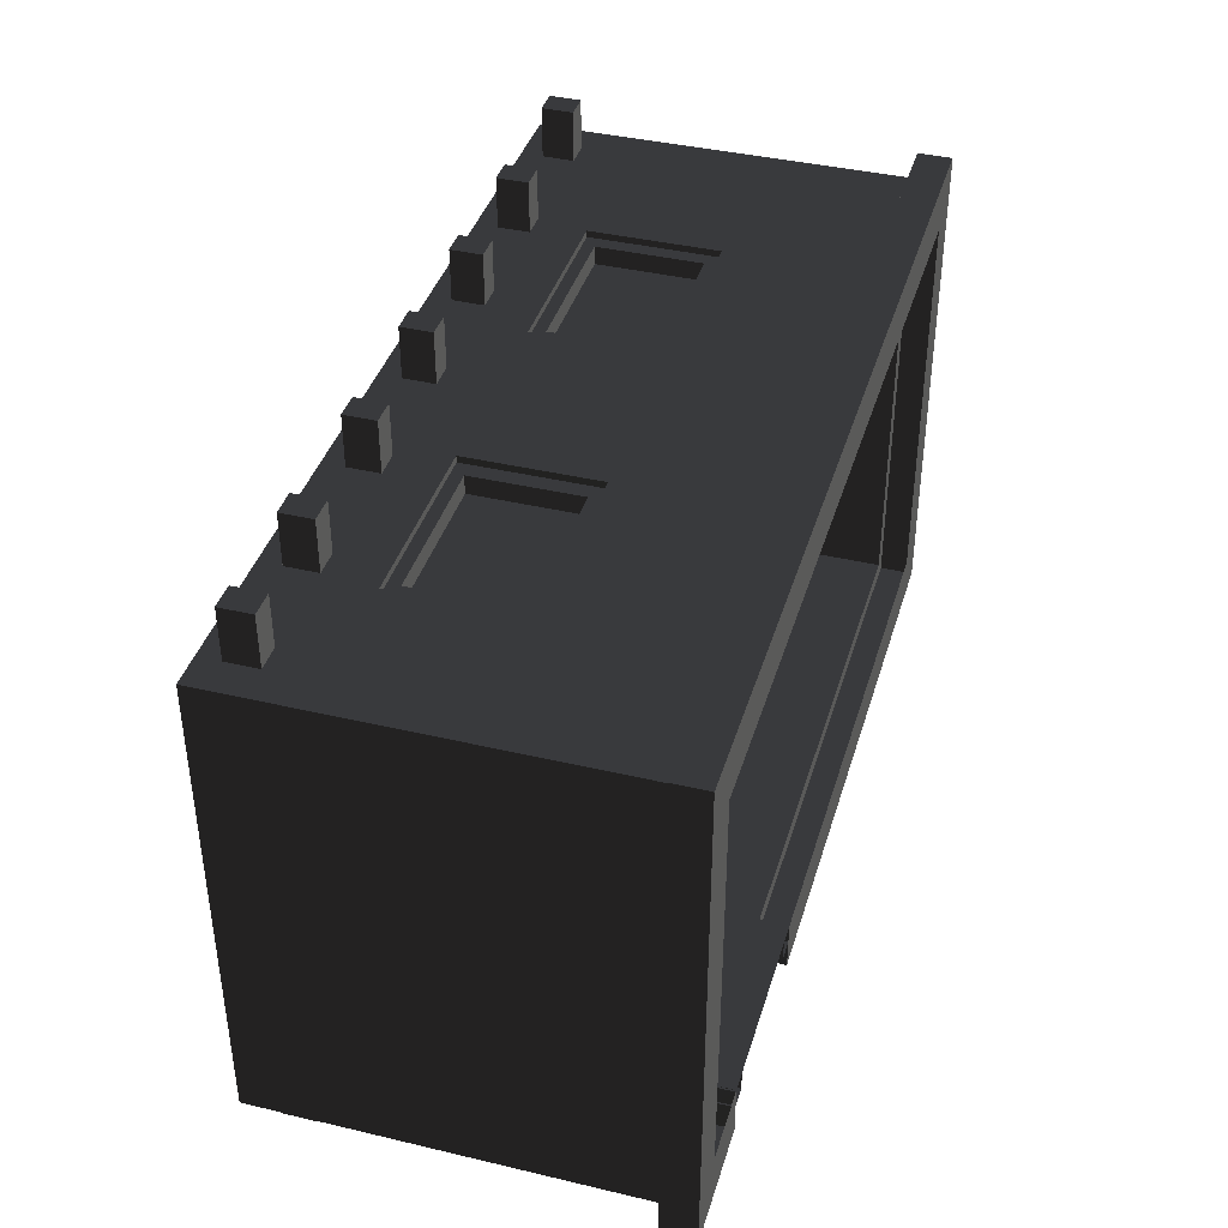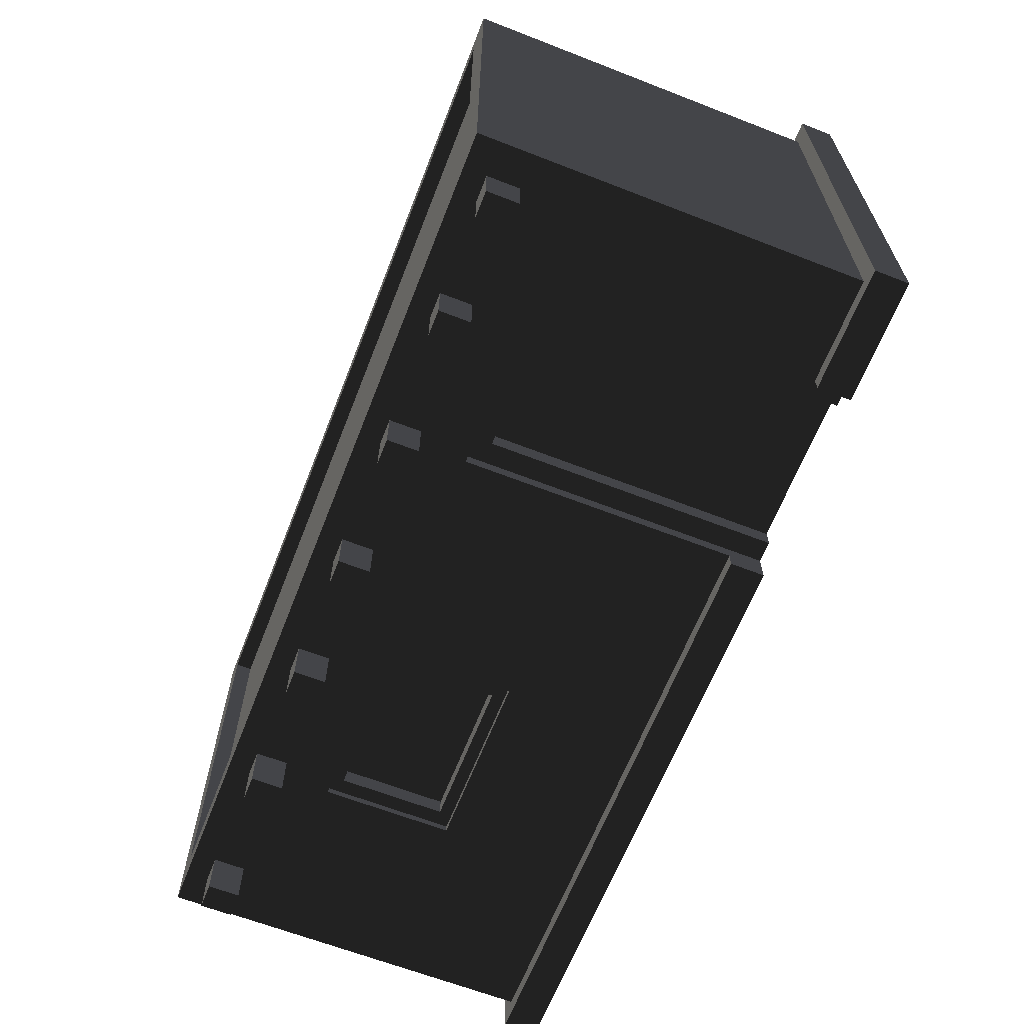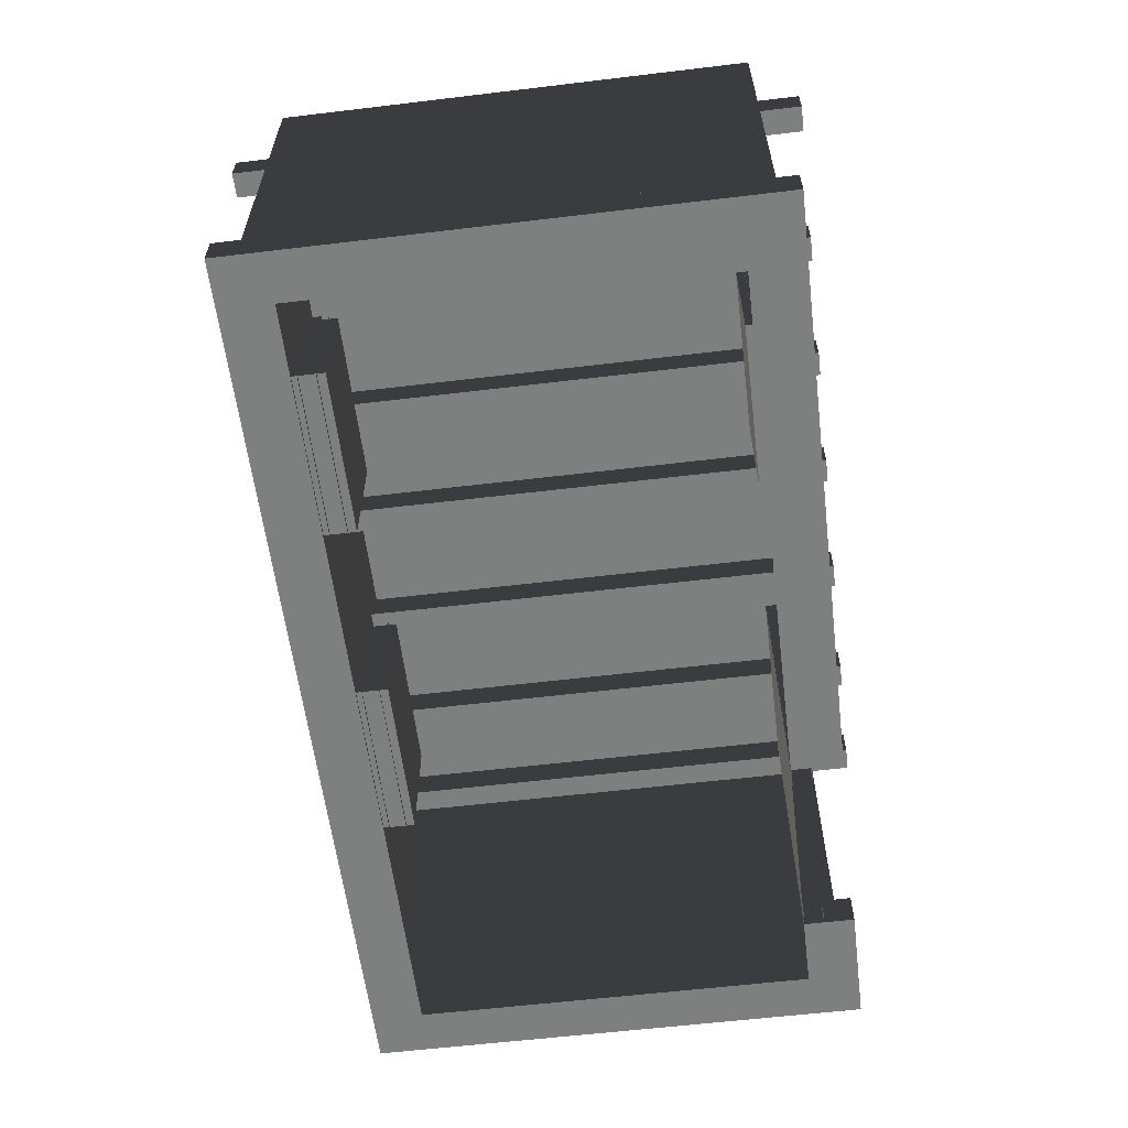
<metadata>
{"format":"obj","ext":"obj","renderer":"f3d","projection":"perspective","resolution":1024,"background":"white","views":[{"elev":39.7,"azim":-73.7,"up":"+Z"},{"elev":-64.6,"azim":-111.4,"up":"+Z"},{"elev":-59.6,"azim":97.0,"up":"+Y"}]}
</metadata>
<code>
v -4.907 4.588 -2.69
v -4.907 4.588 2.628
v -4.907 0.382 2.628
v -4.907 0.382 -2.69
v 4.578 4.399 -2.342
v 4.578 4.399 2.279
v -4.581 4.399 2.279
v -4.581 4.399 -2.342
v 4.905 4.588 2.628
v 4.905 4.588 -2.69
v 4.905 0.382 -2.69
v 4.905 0.382 2.628
v 2.878 1.981 2.628
v 4.905 0.382 2.628
v 0.883 1.981 2.628
v -1.263 1.981 2.628
v -1.263 3.431 2.628
v 0.883 3.431 2.628
v -4.907 0.382 2.628
v -3.27 1.981 2.628
v -4.907 4.588 2.628
v -3.27 3.431 2.628
v 4.905 4.588 2.628
v 2.878 3.431 2.628
v -3.739 0.382 -2.69
v -3.739 3.431 -2.69
v -4.907 4.588 -2.69
v -4.907 0.382 -2.69
v -1.559 3.431 -2.69
v 0.8829 3.431 -2.69
v 0.8829 3.378 -2.69
v 0.8829 1.981 -2.69
v -1.559 0.382 -2.69
v 2.878 1.981 -2.69
v 4.905 0.382 -2.69
v 2.878 3.431 -2.69
v 4.905 4.588 -2.69
v 4.56 -2.836e-16 2.244
v 5.101 -2.787e-16 2.825
v 5.101 -9.78e-16 -2.885
v 4.56 -8.408e-16 -2.306
v -1.263 1.981 2.628
v -3.27 1.981 2.628
v -3.272 1.981 2.244
v -1.264 1.981 2.244
v -1.559 3.431 -2.69
v -3.739 3.431 -2.69
v -3.741 3.431 -2.306
v -1.558 3.431 -2.306
v -3.27 3.431 2.628
v -1.263 3.431 2.628
v -1.264 3.431 2.244
v -3.272 3.431 2.244
v -1.558 -9.156e-17 -2.306
v -1.559 0.382 -2.69
v -1.559 3.431 -2.69
v -1.559 -1.62e-16 -2.883
v -1.559 0.382 -2.883
v -1.558 -9.156e-17 -2.306
v -1.559 0.382 -2.69
v -1.559 3.431 -2.69
v -1.558 3.431 -2.306
v 0.8829 3.431 -2.69
v 0.8829 3.378 -2.69
v 0.8829 3.431 -2.306
v 0.8829 1.981 -2.306
v 0.8829 1.981 -2.69
v -1.263 3.431 2.628
v -1.263 1.981 2.628
v -1.264 1.981 2.244
v -1.264 3.431 2.244
v 0.883 1.981 2.628
v 0.883 3.431 2.628
v 0.883 3.431 2.244
v 0.883 1.981 2.244
v -3.27 1.981 2.628
v -3.27 3.431 2.628
v -3.272 3.431 2.244
v -3.272 1.981 2.244
v 2.878 1.981 -2.69
v 2.878 3.431 -2.69
v 2.878 3.431 -2.306
v 2.878 1.981 -2.306
v -4.562 8.335e-16 2.244
v -5.101 2.861e-06 2.825
v 5.101 -2.787e-16 2.825
v 4.56 -2.836e-16 2.244
v 2.878 3.431 2.628
v 2.878 1.981 2.628
v 2.878 1.981 2.244
v 2.878 3.431 2.244
v 2.878 3.431 -2.69
v 0.8829 3.431 -2.69
v 0.8829 3.431 -2.306
v 2.878 3.431 -2.306
v 0.8829 1.981 -2.69
v 2.878 1.981 -2.69
v 2.878 1.981 -2.306
v 0.8829 1.981 -2.306
v 2.878 1.981 2.628
v 0.883 1.981 2.628
v 0.883 1.981 2.244
v 2.878 1.981 2.244
v 0.883 3.431 2.628
v 2.878 3.431 2.628
v 2.878 3.431 2.244
v 0.883 3.431 2.244
v -4.581 4.588 -2.342
v -4.581 4.588 2.279
v -4.907 4.588 2.628
v -4.907 4.588 -2.69
v 4.578 4.588 -2.342
v 4.905 4.588 -2.69
v 4.905 4.588 2.628
v 4.578 4.588 2.279
v -4.581 4.399 2.279
v -4.581 4.588 2.279
v -4.581 4.588 -2.342
v -4.581 4.399 -2.342
v 4.578 4.399 -2.342
v -4.581 4.399 -2.342
v -4.581 4.588 -2.342
v 4.578 4.588 -2.342
v -4.581 4.399 2.279
v 4.578 4.399 2.279
v 4.578 4.588 2.279
v -4.581 4.588 2.279
v 4.578 4.399 2.279
v 4.578 4.399 -2.342
v 4.578 4.588 -2.342
v 4.578 4.588 2.279
v -5.101 0.382 -2.885
v -5.101 2.714e-16 -2.885
v -3.739 1.049e-16 -2.883
v -3.739 0.382 -2.883
v -5.101 0.382 2.825
v -5.101 2.861e-06 2.825
v -5.101 2.714e-16 -2.885
v -5.101 0.382 -2.885
v 5.101 0.382 2.825
v 5.101 -2.787e-16 2.825
v -5.101 2.861e-06 2.825
v -5.101 0.382 2.825
v 5.101 -2.787e-16 2.825
v 5.101 0.382 2.825
v 5.101 0.382 -2.885
v 5.101 -9.78e-16 -2.885
v -1.559 -1.62e-16 -2.883
v 5.101 -9.78e-16 -2.885
v 5.101 0.382 -2.885
v -1.559 0.382 -2.883
v -4.907 0.382 -2.69
v -5.101 0.382 -2.885
v -3.739 0.382 -2.883
v -3.739 0.382 -2.69
v -3.741 1.757e-16 -2.306
v -3.739 0.3554 -2.618
v -3.739 1.049e-16 -2.883
v -3.739 0.382 -2.69
v -3.739 0.382 -2.883
v -5.101 0.382 2.825
v -5.101 0.382 -2.885
v -4.907 0.382 -2.69
v -4.907 0.382 2.628
v -5.101 0.382 2.825
v -4.907 0.382 2.628
v 4.905 0.382 2.628
v 5.101 0.382 2.825
v 5.101 0.382 -2.885
v 5.101 0.382 2.825
v 4.905 0.382 2.628
v 4.905 0.382 -2.69
v -1.559 0.382 -2.883
v 5.101 0.382 -2.885
v 4.905 0.382 -2.69
v -1.559 0.382 -2.69
v -4.562 2.763e-16 -2.306
v -3.741 1.757e-16 -2.306
v -3.739 1.049e-16 -2.883
v -5.101 2.714e-16 -2.885
v -4.562 8.335e-16 2.244
v -4.562 2.763e-16 -2.306
v -5.101 2.714e-16 -2.885
v -5.101 2.861e-06 2.825
v -1.558 -9.156e-17 -2.306
v 4.56 -8.408e-16 -2.306
v 5.101 -9.78e-16 -2.885
v -1.559 -1.62e-16 -2.883
v -3.741 1.757e-16 -2.306
v -3.741 3.431 -2.306
v -3.739 0.3554 -2.618
v -3.739 0.382 -2.69
v -3.739 3.431 -2.69
v 0.883 1.981 2.244
v 0.883 3.431 2.244
v 2.878 3.431 2.244
v 2.878 1.981 2.244
v -3.272 1.981 2.244
v -3.272 3.431 2.244
v -1.264 3.431 2.244
v -1.264 1.981 2.244
v 2.878 1.981 -2.306
v 2.878 3.431 -2.306
v 0.8829 3.431 -2.306
v 0.8829 1.981 -2.306
v -1.558 3.431 -2.306
v -3.741 3.431 -2.306
v -3.741 1.757e-16 -2.306
v -1.558 -9.156e-17 -2.306
v 4.24 3.991 3.211
v 4.24 3.991 -3.211
v 4.24 4.343 -3.211
v 4.24 4.343 3.211
v 4.24 3.991 -3.211
v 4.528 3.991 -3.211
v 4.528 4.343 -3.211
v 4.24 4.343 -3.211
v 4.528 3.991 -3.211
v 4.528 3.991 3.211
v 4.528 4.343 3.211
v 4.528 4.343 -3.211
v 4.528 3.991 3.211
v 4.24 3.991 3.211
v 4.24 4.343 3.211
v 4.528 4.343 3.211
v 4.24 4.343 3.211
v 4.24 4.343 -3.211
v 4.528 4.343 -3.211
v 4.528 4.343 3.211
v 4.528 3.991 3.211
v 4.528 3.991 -3.211
v 4.24 3.991 -3.211
v 4.24 3.991 3.211
v 2.683 3.991 3.211
v 2.683 3.991 -3.211
v 2.683 4.343 -3.211
v 2.683 4.343 3.211
v 2.683 3.991 -3.211
v 2.972 3.991 -3.211
v 2.972 4.343 -3.211
v 2.683 4.343 -3.211
v 2.972 3.991 -3.211
v 2.972 3.991 3.211
v 2.972 4.343 3.211
v 2.972 4.343 -3.211
v 2.972 3.991 3.211
v 2.683 3.991 3.211
v 2.683 4.343 3.211
v 2.972 4.343 3.211
v 2.683 4.343 3.211
v 2.683 4.343 -3.211
v 2.972 4.343 -3.211
v 2.972 4.343 3.211
v 2.972 3.991 3.211
v 2.972 3.991 -3.211
v 2.683 3.991 -3.211
v 2.683 3.991 3.211
v 1.222 3.991 3.211
v 1.222 3.991 -3.211
v 1.222 4.343 -3.211
v 1.222 4.343 3.211
v 1.222 3.991 -3.211
v 1.51 3.991 -3.211
v 1.51 4.343 -3.211
v 1.222 4.343 -3.211
v 1.51 3.991 -3.211
v 1.51 3.991 3.211
v 1.51 4.343 3.211
v 1.51 4.343 -3.211
v 1.51 3.991 3.211
v 1.222 3.991 3.211
v 1.222 4.343 3.211
v 1.51 4.343 3.211
v 1.222 4.343 3.211
v 1.222 4.343 -3.211
v 1.51 4.343 -3.211
v 1.51 4.343 3.211
v 1.51 3.991 3.211
v 1.51 3.991 -3.211
v 1.222 3.991 -3.211
v 1.222 3.991 3.211
v -0.2203 3.991 3.211
v -0.2203 3.991 -3.211
v -0.2203 4.343 -3.211
v -0.2203 4.343 3.211
v -0.2203 3.991 -3.211
v 0.06805 3.991 -3.211
v 0.06805 4.343 -3.211
v -0.2203 4.343 -3.211
v 0.06805 3.991 -3.211
v 0.06805 3.991 3.211
v 0.06805 4.343 3.211
v 0.06805 4.343 -3.211
v 0.06805 3.991 3.211
v -0.2203 3.991 3.211
v -0.2203 4.343 3.211
v 0.06805 4.343 3.211
v -0.2203 4.343 3.211
v -0.2203 4.343 -3.211
v 0.06805 4.343 -3.211
v 0.06805 4.343 3.211
v 0.06805 3.991 3.211
v 0.06805 3.991 -3.211
v -0.2203 3.991 -3.211
v -0.2203 3.991 3.211
v -1.713 3.991 3.211
v -1.713 3.991 -3.211
v -1.713 4.343 -3.211
v -1.713 4.343 3.211
v -1.713 3.991 -3.211
v -1.425 3.991 -3.211
v -1.425 4.343 -3.211
v -1.713 4.343 -3.211
v -1.425 3.991 -3.211
v -1.425 3.991 3.211
v -1.425 4.343 3.211
v -1.425 4.343 -3.211
v -1.425 3.991 3.211
v -1.713 3.991 3.211
v -1.713 4.343 3.211
v -1.425 4.343 3.211
v -1.713 4.343 3.211
v -1.713 4.343 -3.211
v -1.425 4.343 -3.211
v -1.425 4.343 3.211
v -1.425 3.991 3.211
v -1.425 3.991 -3.211
v -1.713 3.991 -3.211
v -1.713 3.991 3.211
v -3.219 3.991 3.211
v -3.219 3.991 -3.211
v -3.219 4.343 -3.211
v -3.219 4.343 3.211
v -3.219 3.991 -3.211
v -2.931 3.991 -3.211
v -2.931 4.343 -3.211
v -3.219 4.343 -3.211
v -2.931 3.991 -3.211
v -2.931 3.991 3.211
v -2.931 4.343 3.211
v -2.931 4.343 -3.211
v -2.931 3.991 3.211
v -3.219 3.991 3.211
v -3.219 4.343 3.211
v -2.931 4.343 3.211
v -3.219 4.343 3.211
v -3.219 4.343 -3.211
v -2.931 4.343 -3.211
v -2.931 4.343 3.211
v -2.931 3.991 3.211
v -2.931 3.991 -3.211
v -3.219 3.991 -3.211
v -3.219 3.991 3.211
v -4.536 3.991 3.211
v -4.536 3.991 -3.211
v -4.536 4.343 -3.211
v -4.536 4.343 3.211
v -4.536 3.991 -3.211
v -4.247 3.991 -3.211
v -4.247 4.343 -3.211
v -4.536 4.343 -3.211
v -4.247 3.991 -3.211
v -4.247 3.991 3.211
v -4.247 4.343 3.211
v -4.247 4.343 -3.211
v -4.247 3.991 3.211
v -4.536 3.991 3.211
v -4.536 4.343 3.211
v -4.247 4.343 3.211
v -4.536 4.343 3.211
v -4.536 4.343 -3.211
v -4.247 4.343 -3.211
v -4.247 4.343 3.211
v -4.247 3.991 3.211
v -4.247 3.991 -3.211
v -4.536 3.991 -3.211
v -4.536 3.991 3.211
v -1.54 -4.292e-05 -2.313
v -1.792 4.292e-05 -2.313
v -1.792 3.223 -2.313
v -1.54 3.461 -2.313
v -3.522 3.223 -2.313
v -3.757 3.461 -2.313
v -3.757 3.461 -2.313
v -3.522 3.223 -2.313
v -3.522 4.292e-05 -2.313
v -3.757 -4.292e-05 -2.313
v -3.757 -4.292e-05 -2.537
v -3.522 4.292e-05 -2.537
v -3.522 3.223 -2.537
v -3.757 3.461 -2.537
v -1.792 3.223 -2.537
v -1.54 3.461 -2.537
v -1.792 4.292e-05 -2.537
v -1.54 -4.292e-05 -2.537
v -1.792 3.223 -2.313
v -1.792 3.223 -2.537
v -3.522 3.223 -2.537
v -3.522 3.223 -2.313
v -1.792 4.292e-05 -2.313
v -1.792 4.292e-05 -2.537
v -1.792 3.223 -2.537
v -1.792 3.223 -2.313
v -3.522 3.223 -2.313
v -3.522 3.223 -2.537
v -3.522 4.292e-05 -2.537
v -3.522 4.292e-05 -2.313
v 0.8658 1.946 -2.61
v 1.049 2.121 -2.61
v 1.049 3.299 -2.61
v 0.8658 3.465 -2.61
v 2.716 3.299 -2.61
v 2.9 3.465 -2.61
v 2.716 2.121 -2.61
v 2.9 1.946 -2.61
v 2.9 1.946 -2.401
v 2.716 2.121 -2.401
v 2.716 3.299 -2.401
v 2.9 3.465 -2.401
v 1.049 3.299 -2.401
v 0.8658 3.465 -2.401
v 1.049 2.121 -2.401
v 0.8658 1.946 -2.401
v 2.716 3.299 -2.61
v 2.716 3.299 -2.401
v 2.716 2.121 -2.401
v 2.716 2.121 -2.61
v 2.716 2.121 -2.61
v 2.716 2.121 -2.401
v 1.049 2.121 -2.401
v 1.049 2.121 -2.61
v 2.716 3.299 -2.61
v 1.049 3.299 -2.61
v 1.049 3.299 -2.401
v 2.716 3.299 -2.401
v 1.049 3.299 -2.61
v 1.049 2.121 -2.61
v 1.049 2.121 -2.401
v 1.049 3.299 -2.401
v 0.8658 1.946 2.344
v 1.049 2.121 2.344
v 1.049 3.299 2.344
v 0.8658 3.465 2.344
v 2.716 3.299 2.344
v 2.9 3.465 2.344
v 2.716 2.121 2.344
v 2.9 1.946 2.344
v 2.9 1.946 2.553
v 2.716 2.121 2.553
v 2.716 3.299 2.553
v 2.9 3.465 2.553
v 1.049 3.299 2.553
v 0.8658 3.465 2.553
v 1.049 2.121 2.553
v 0.8658 1.946 2.553
v 2.716 3.299 2.344
v 2.716 3.299 2.553
v 2.716 2.121 2.553
v 2.716 2.121 2.344
v 2.716 2.121 2.344
v 2.716 2.121 2.553
v 1.049 2.121 2.553
v 1.049 2.121 2.344
v 2.716 3.299 2.344
v 1.049 3.299 2.344
v 1.049 3.299 2.553
v 2.716 3.299 2.553
v 1.049 3.299 2.344
v 1.049 2.121 2.344
v 1.049 2.121 2.553
v 1.049 3.299 2.553
v -3.284 1.946 2.344
v -3.101 2.121 2.344
v -3.101 3.299 2.344
v -3.284 3.465 2.344
v -1.434 3.299 2.344
v -1.251 3.465 2.344
v -1.434 2.121 2.344
v -1.251 1.946 2.344
v -1.251 1.946 2.553
v -1.434 2.121 2.553
v -1.434 3.299 2.553
v -1.251 3.465 2.553
v -3.101 3.299 2.553
v -3.284 3.465 2.553
v -3.101 2.121 2.553
v -3.284 1.946 2.553
v -1.434 3.299 2.344
v -1.434 3.299 2.553
v -1.434 2.121 2.553
v -1.434 2.121 2.344
v -1.434 2.121 2.344
v -1.434 2.121 2.553
v -3.101 2.121 2.553
v -3.101 2.121 2.344
v -1.434 3.299 2.344
v -3.101 3.299 2.344
v -3.101 3.299 2.553
v -1.434 3.299 2.553
v -3.101 3.299 2.344
v -3.101 2.121 2.344
v -3.101 2.121 2.553
v -3.101 3.299 2.553
g mud_hut_01_(4)_684_174
f 1 3 2
f 1 4 3
f 5 7 6
f 5 8 7
f 9 11 10
f 9 12 11
f 13 15 14
f 14 15 16
f 17 16 15
f 17 15 18
f 14 16 19
f 19 16 20
f 21 19 20
f 21 17 18
f 21 22 17
f 21 20 22
f 13 14 23
f 21 18 23
f 13 23 24
f 23 18 24
f 25 27 26
f 25 28 27
f 27 29 26
f 30 29 27
f 30 31 29
f 32 29 31
f 33 29 32
f 33 32 34
f 33 34 35
f 35 34 36
f 35 36 37
f 30 37 36
f 30 27 37
f 38 40 39
f 38 41 40
f 42 44 43
f 42 45 44
f 46 48 47
f 46 49 48
f 50 52 51
f 50 53 52
f 54 56 55
f 54 58 57
f 59 60 58
f 59 62 61
f 63 65 64
f 65 66 64
f 66 67 64
f 68 70 69
f 68 71 70
f 72 74 73
f 72 75 74
f 76 78 77
f 76 79 78
f 80 82 81
f 80 83 82
f 84 86 85
f 84 87 86
f 88 90 89
f 88 91 90
f 92 94 93
f 92 95 94
f 96 98 97
f 96 99 98
f 100 102 101
f 100 103 102
f 104 106 105
f 104 107 106
f 108 110 109
f 108 111 110
f 112 111 108
f 112 113 111
f 109 110 114
f 109 114 115
f 115 113 112
f 115 114 113
f 116 118 117
f 116 119 118
f 120 122 121
f 120 123 122
f 124 126 125
f 124 127 126
f 128 130 129
f 128 131 130
f 132 134 133
f 132 135 134
f 136 138 137
f 136 139 138
f 140 142 141
f 140 143 142
f 144 146 145
f 144 147 146
f 148 150 149
f 148 151 150
f 152 154 153
f 152 155 154
f 156 158 157
f 157 158 159
f 158 160 159
f 161 163 162
f 161 164 163
f 165 167 166
f 165 168 167
f 169 171 170
f 169 172 171
f 173 175 174
f 173 176 175
f 177 179 178
f 177 180 179
f 181 183 182
f 181 184 183
f 185 187 186
f 185 188 187
f 189 191 190
f 191 192 190
f 192 193 190
f 194 196 195
f 194 197 196
f 198 200 199
f 198 201 200
f 202 204 203
f 202 205 204
f 206 208 207
f 206 209 208
f 210 212 211
f 210 213 212
f 214 216 215
f 214 217 216
f 218 220 219
f 218 221 220
f 222 224 223
f 222 225 224
f 226 228 227
f 226 229 228
f 230 232 231
f 230 233 232
f 234 236 235
f 234 237 236
f 238 240 239
f 238 241 240
f 242 244 243
f 242 245 244
f 246 248 247
f 246 249 248
f 250 252 251
f 250 253 252
f 254 256 255
f 254 257 256
f 258 260 259
f 258 261 260
f 262 264 263
f 262 265 264
f 266 268 267
f 266 269 268
f 270 272 271
f 270 273 272
f 274 276 275
f 274 277 276
f 278 280 279
f 278 281 280
f 282 284 283
f 282 285 284
f 286 288 287
f 286 289 288
f 290 292 291
f 290 293 292
f 294 296 295
f 294 297 296
f 298 300 299
f 298 301 300
f 302 304 303
f 302 305 304
f 306 308 307
f 306 309 308
f 310 312 311
f 310 313 312
f 314 316 315
f 314 317 316
f 318 320 319
f 318 321 320
f 322 324 323
f 322 325 324
f 326 328 327
f 326 329 328
f 330 332 331
f 330 333 332
f 334 336 335
f 334 337 336
f 338 340 339
f 338 341 340
f 342 344 343
f 342 345 344
f 346 348 347
f 346 349 348
f 350 352 351
f 350 353 352
f 354 356 355
f 354 357 356
f 358 360 359
f 358 361 360
f 362 364 363
f 362 365 364
f 366 368 367
f 366 369 368
f 370 372 371
f 370 373 372
f 374 376 375
f 374 377 376
f 378 380 379
f 378 381 380
f 381 382 380
f 381 383 382
f 384 386 385
f 384 387 386
f 388 390 389
f 388 391 390
f 391 392 390
f 391 393 392
f 393 394 392
f 393 395 394
f 396 398 397
f 396 399 398
f 400 402 401
f 400 403 402
f 404 406 405
f 404 407 406
f 408 410 409
f 408 411 410
f 411 412 410
f 411 413 412
f 413 414 412
f 413 415 414
f 415 409 414
f 415 408 409
f 416 418 417
f 416 419 418
f 419 420 418
f 419 421 420
f 421 422 420
f 421 423 422
f 423 417 422
f 423 416 417
f 424 426 425
f 424 427 426
f 428 430 429
f 428 431 430
f 432 434 433
f 432 435 434
f 436 438 437
f 436 439 438
f 440 442 441
f 440 443 442
f 443 444 442
f 443 445 444
f 445 446 444
f 445 447 446
f 447 441 446
f 447 440 441
f 448 450 449
f 448 451 450
f 451 452 450
f 451 453 452
f 453 454 452
f 453 455 454
f 455 449 454
f 455 448 449
f 456 458 457
f 456 459 458
f 460 462 461
f 460 463 462
f 464 466 465
f 464 467 466
f 468 470 469
f 468 471 470
f 472 474 473
f 472 475 474
f 475 476 474
f 475 477 476
f 477 478 476
f 477 479 478
f 479 473 478
f 479 472 473
f 480 482 481
f 480 483 482
f 483 484 482
f 483 485 484
f 485 486 484
f 485 487 486
f 487 481 486
f 487 480 481
f 488 490 489
f 488 491 490
f 492 494 493
f 492 495 494
f 496 498 497
f 496 499 498
f 500 502 501
f 500 503 502

</code>
